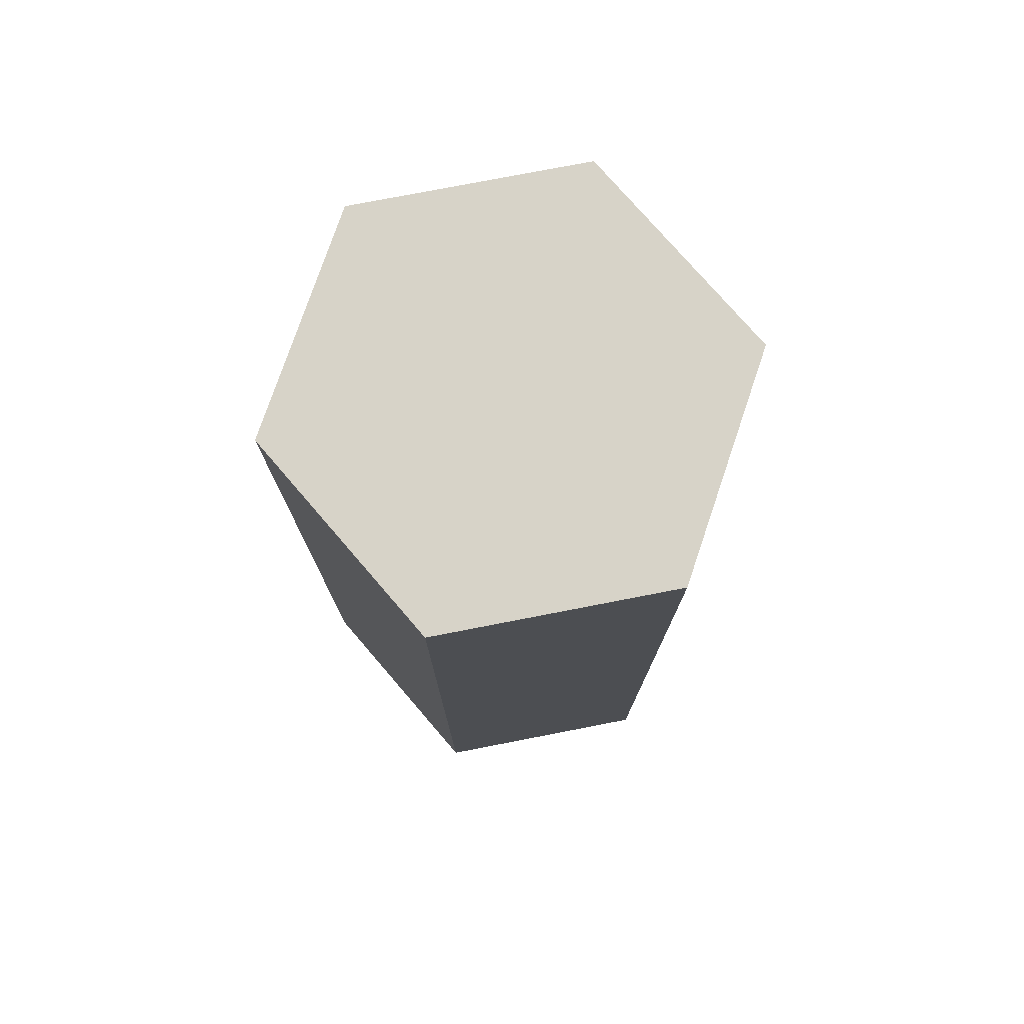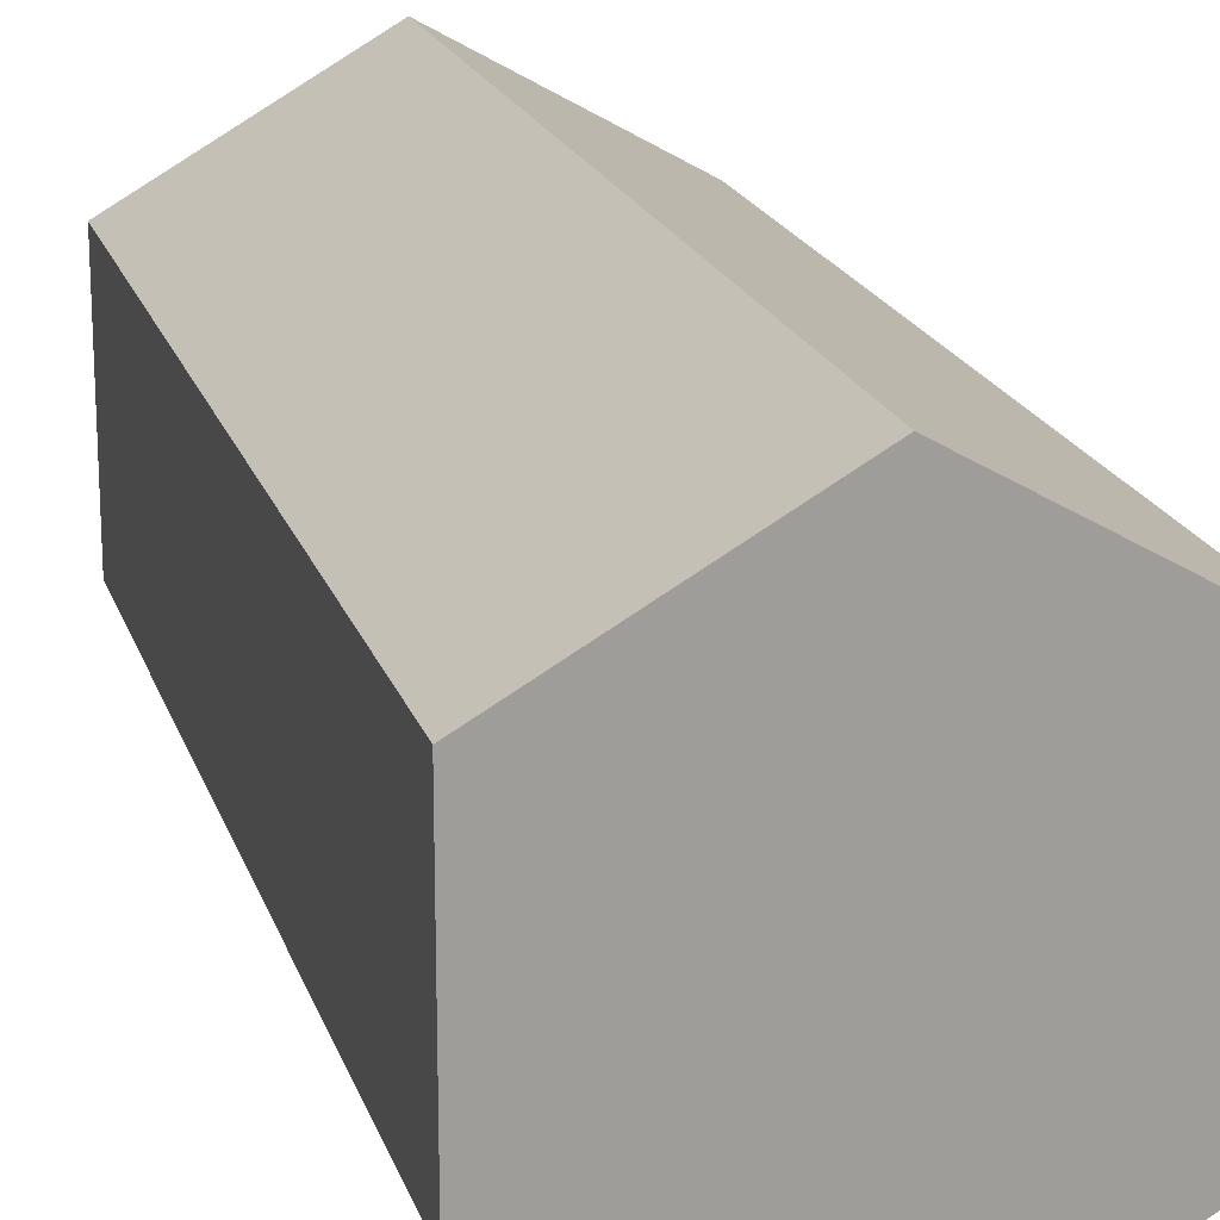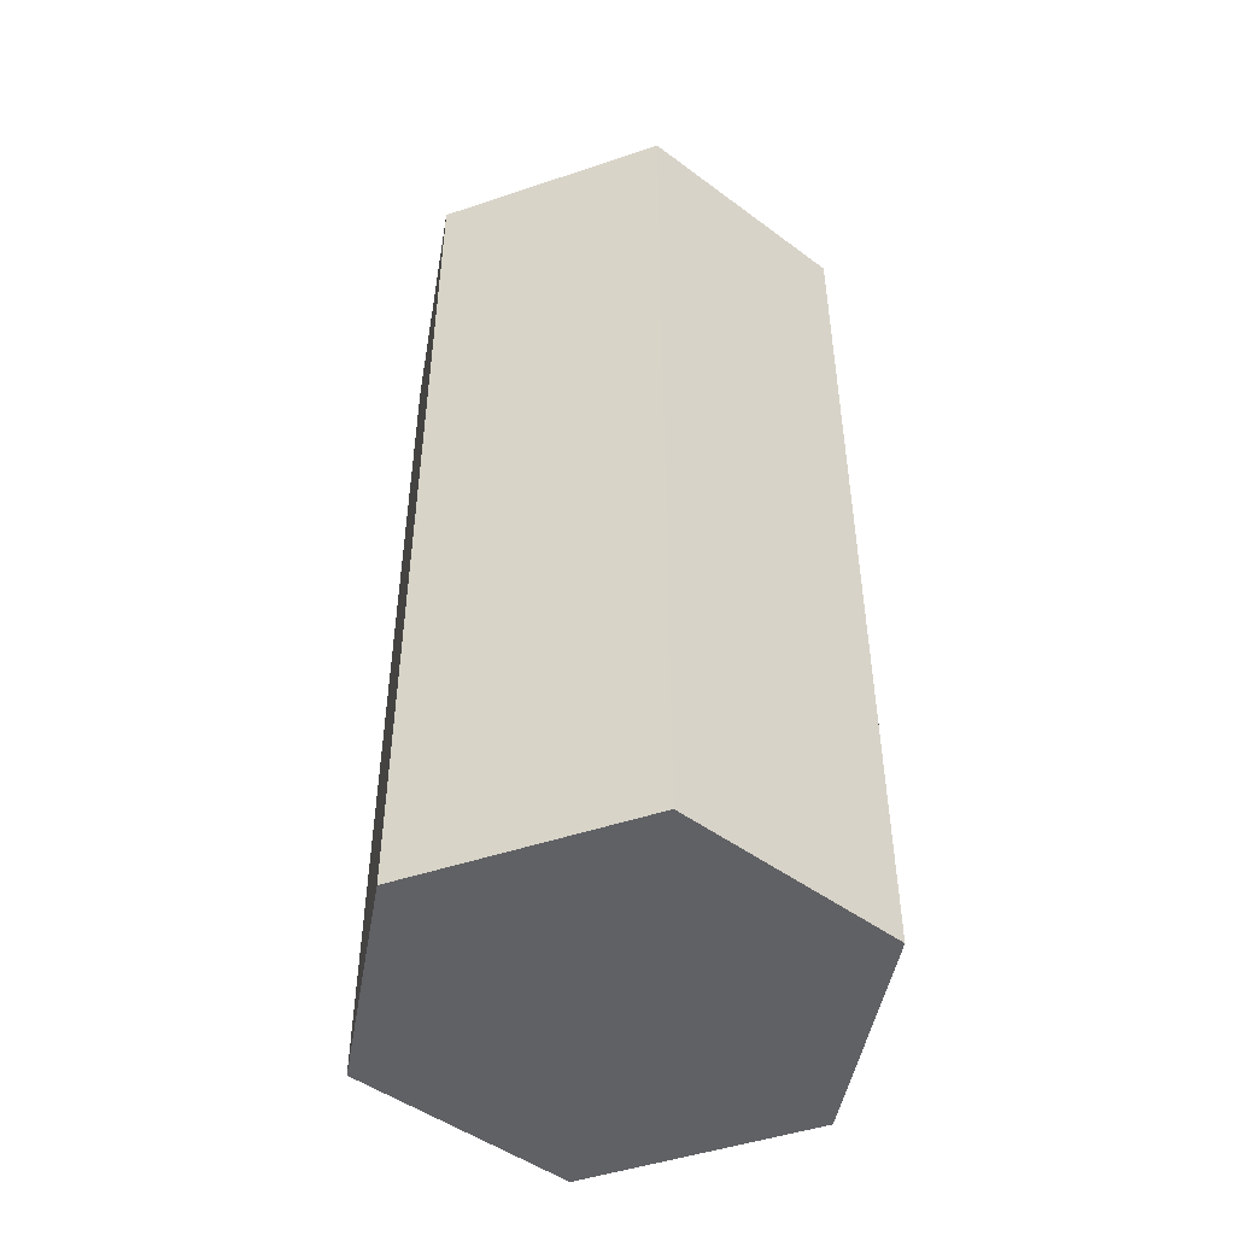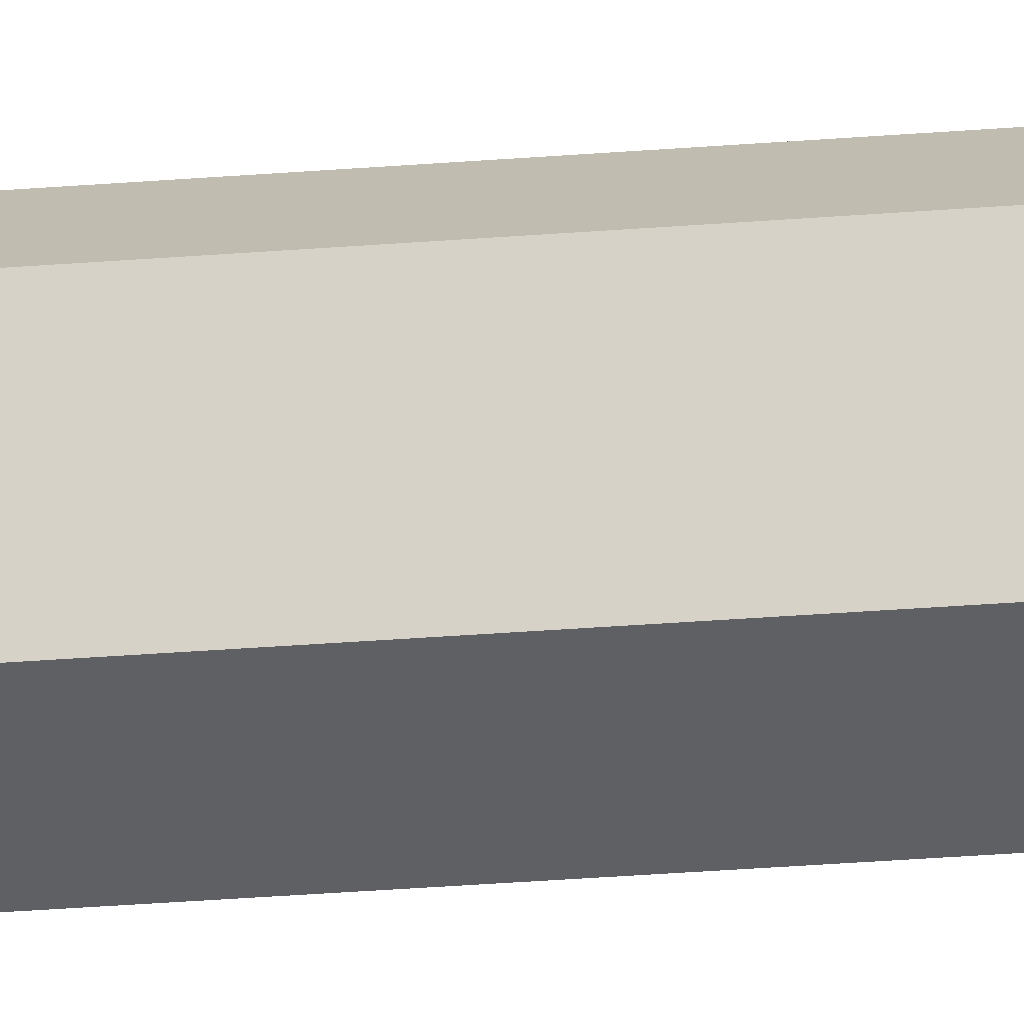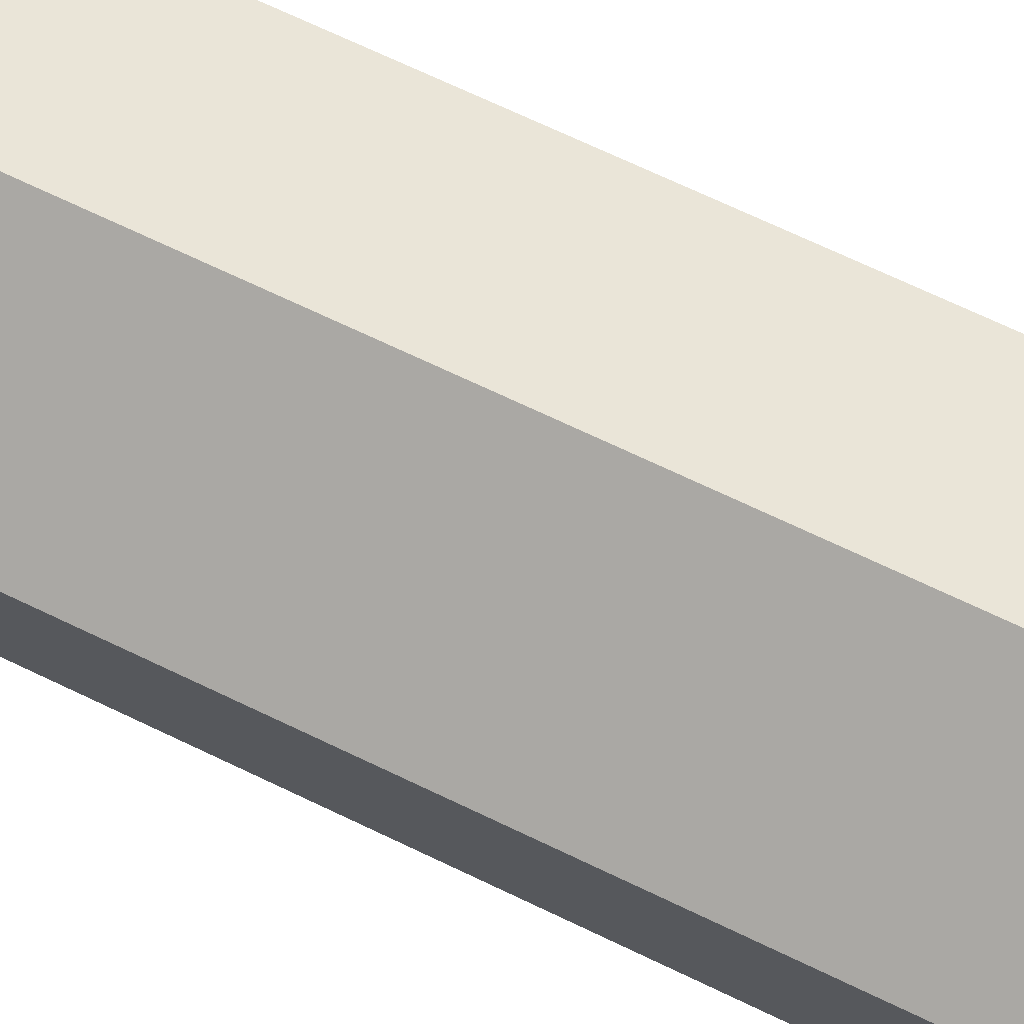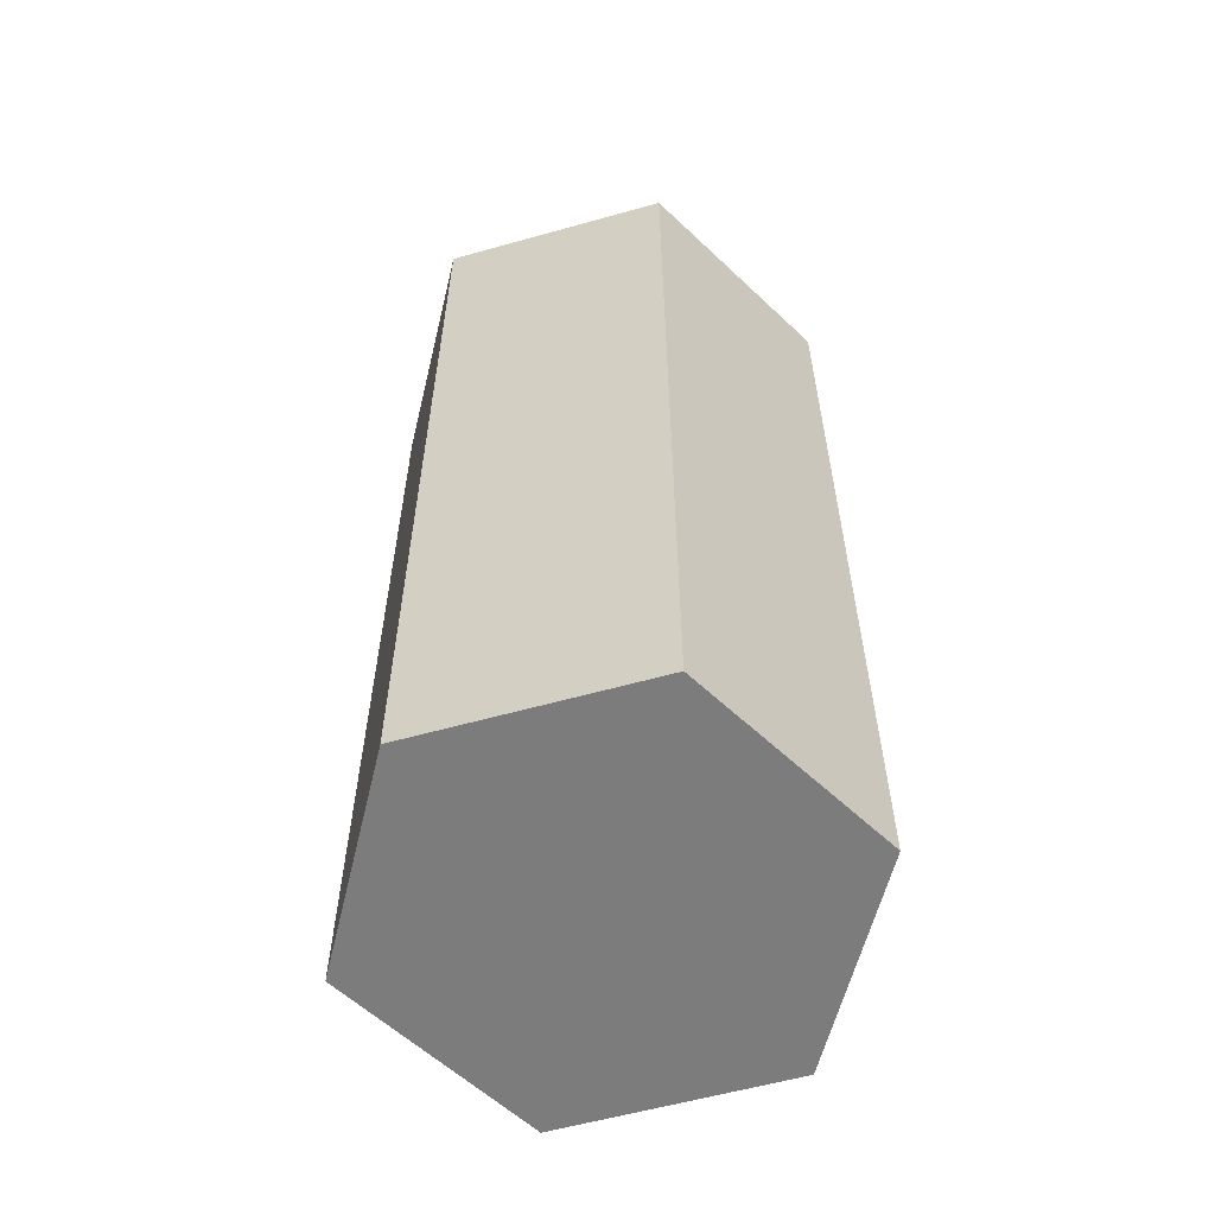
<metadata>
{"format":"obj","ext":"obj","renderer":"f3d","projection":"perspective","resolution":1024,"background":"white","views":[{"elev":76.7,"azim":79.0,"up":"+Y"},{"elev":19.1,"azim":-15.5,"up":"+Z"},{"elev":-48.2,"azim":50.3,"up":"+Y"},{"elev":-72.9,"azim":93.6,"up":"+Z"},{"elev":74.1,"azim":-64.9,"up":"+Z"},{"elev":-58.8,"azim":-73.9,"up":"+Y"}]}
</metadata>
<code>
o Wood_Tower
v 0 -0.04 -0.02
v 0 0.04 -0.02
v 0.0175 -0.04 -0.01
v 0.0175 0.04 -0.01
v 0.0175 -0.04 0.01
v 0.0175 0.04 0.01
v 0 -0.04 0.02
v 0 0.04 0.02
v -0.0175 -0.04 0.01
v -0.0175 0.04 0.01
v -0.0175 -0.04 -0.01
v -0.0175 0.04 -0.01
f 1 2 4 3
f 3 4 6 5
f 5 6 8 7
f 7 8 10 9
f 9 10 12 11
f 11 12 2 1
f 4 2 12 10 8 6
f 1 3 5 7 9 11

</code>
